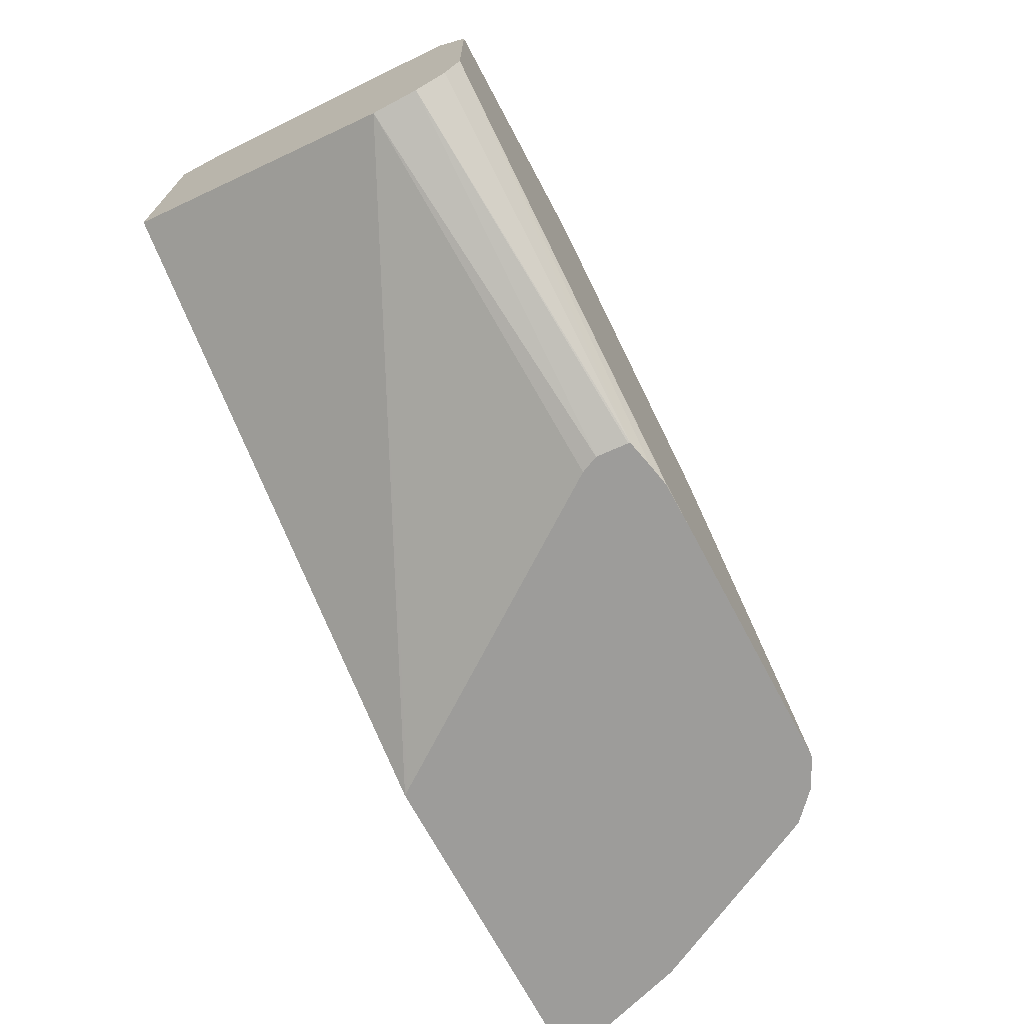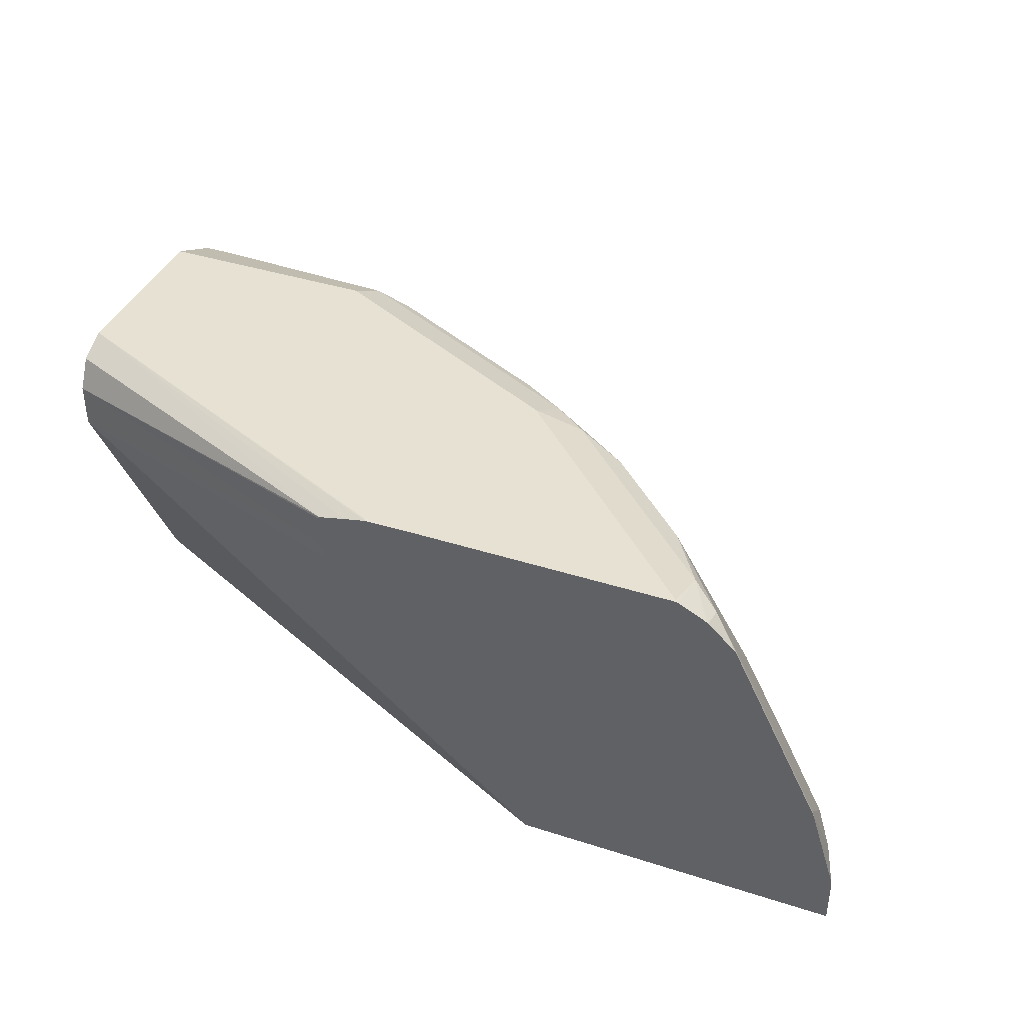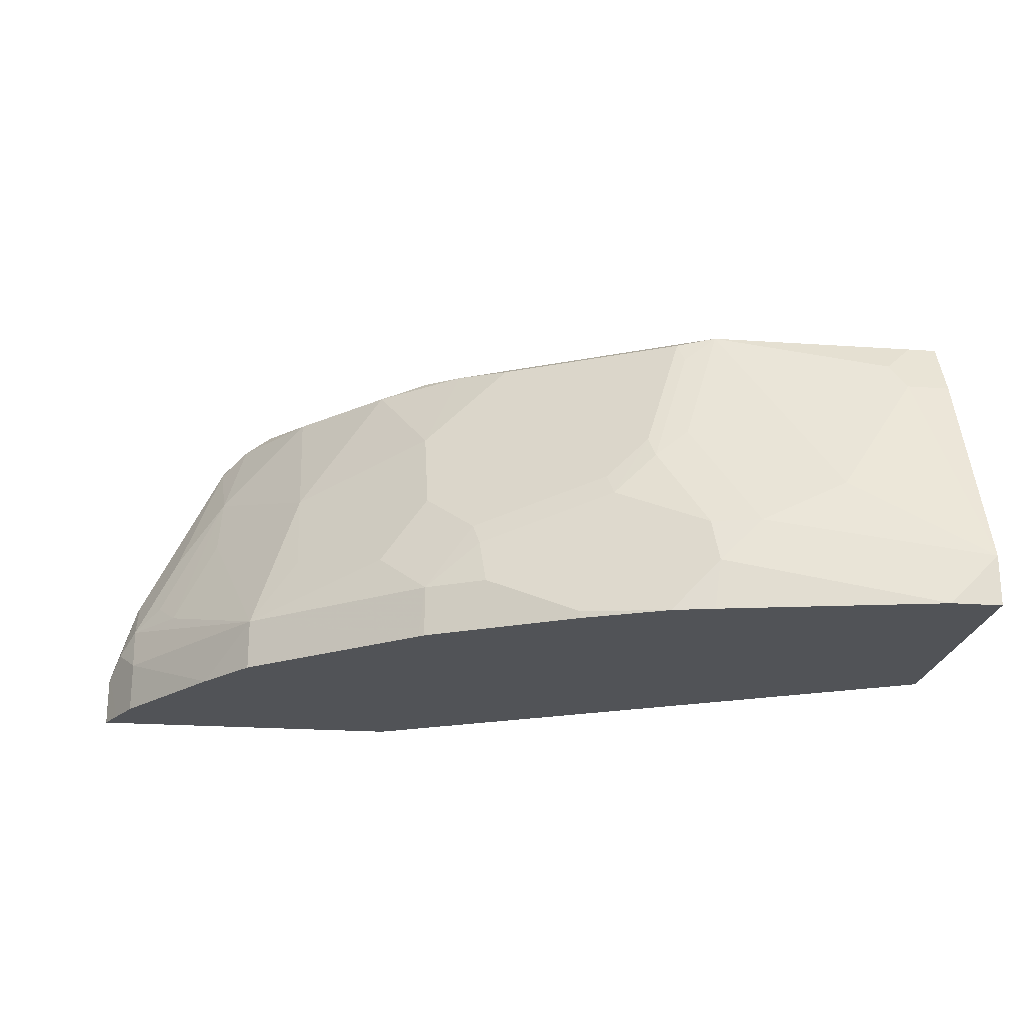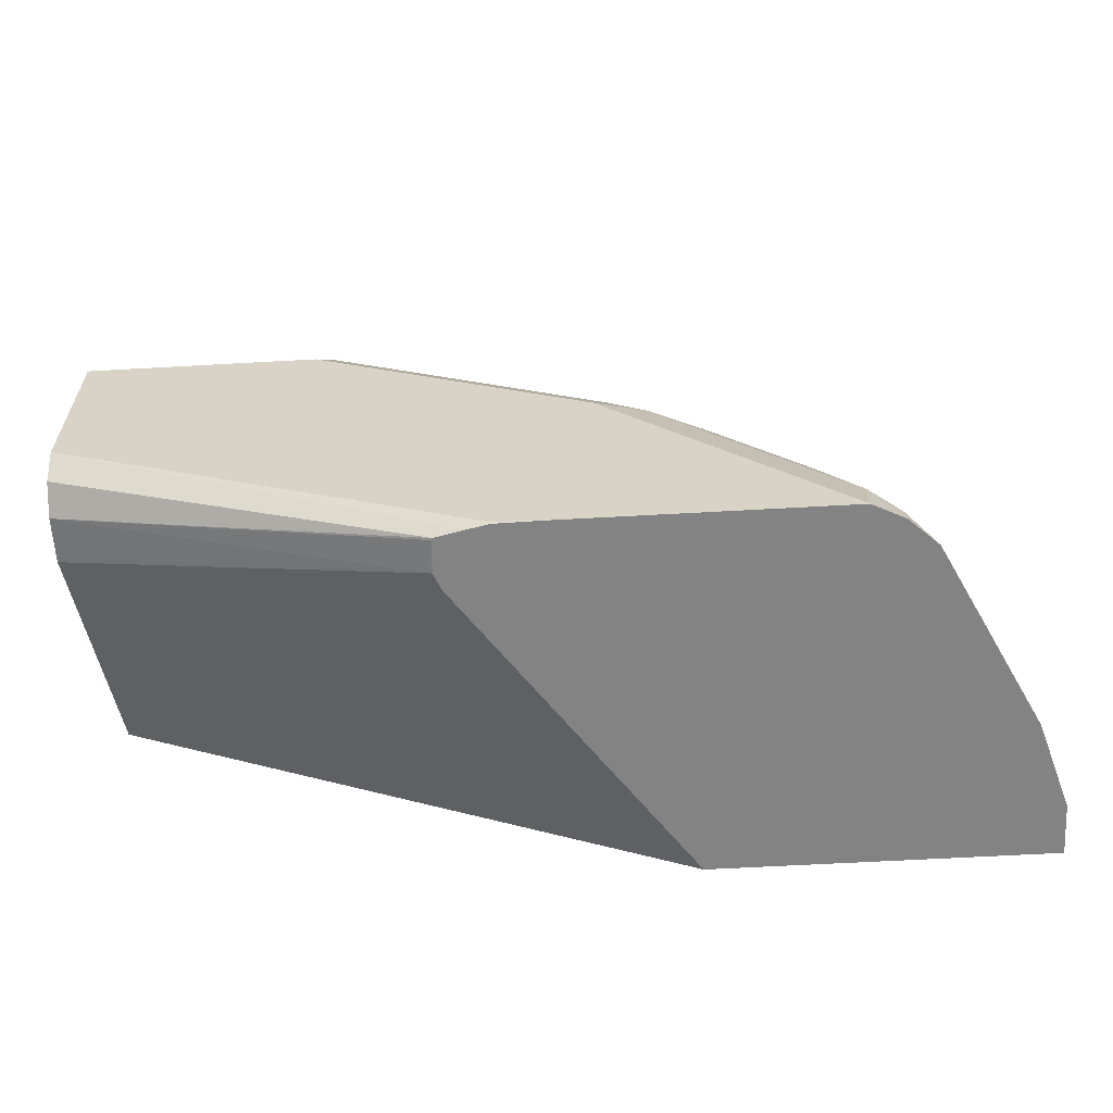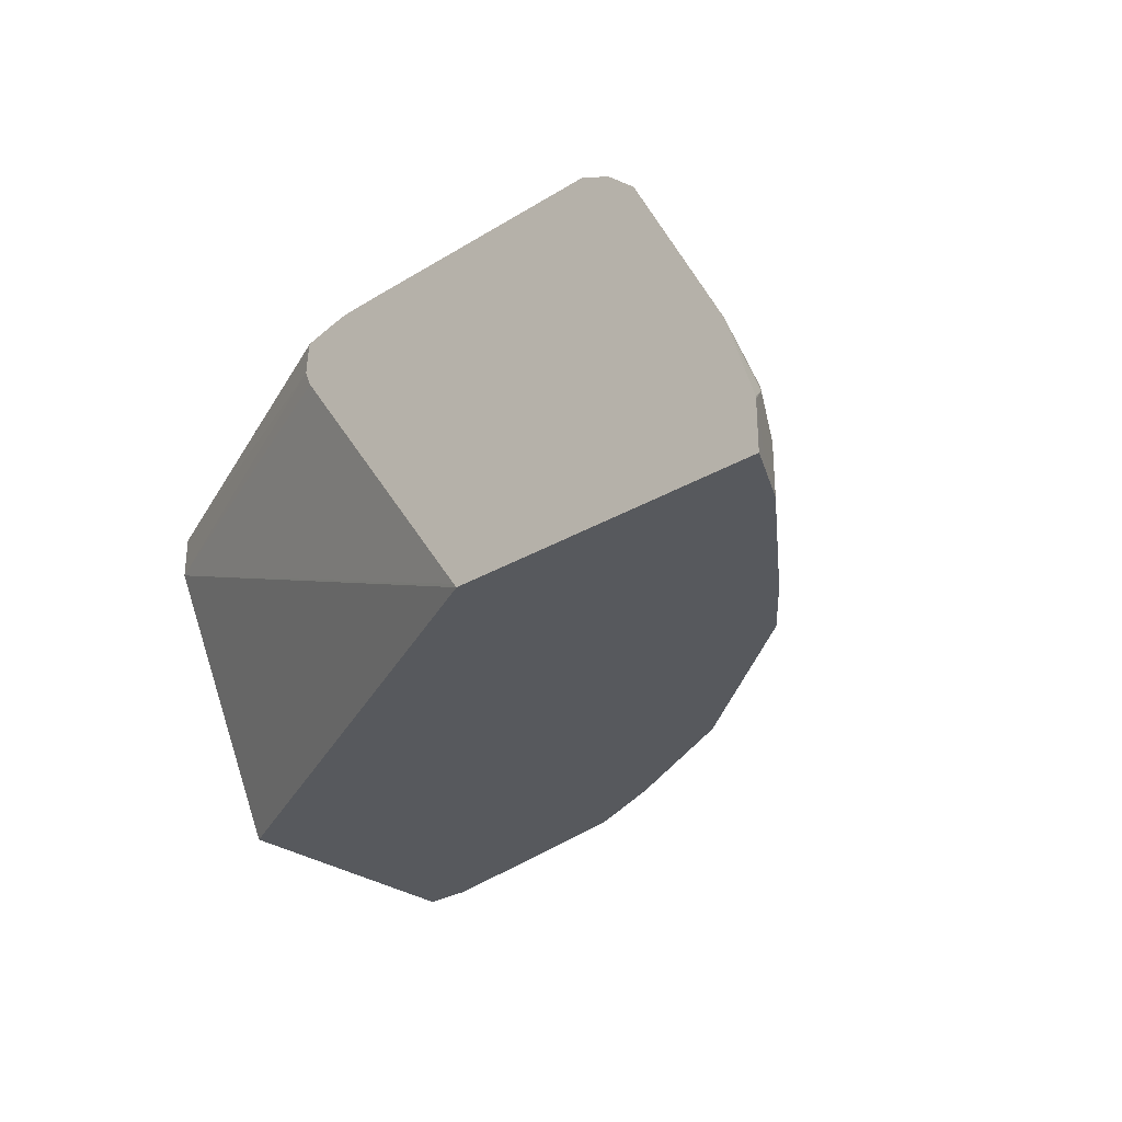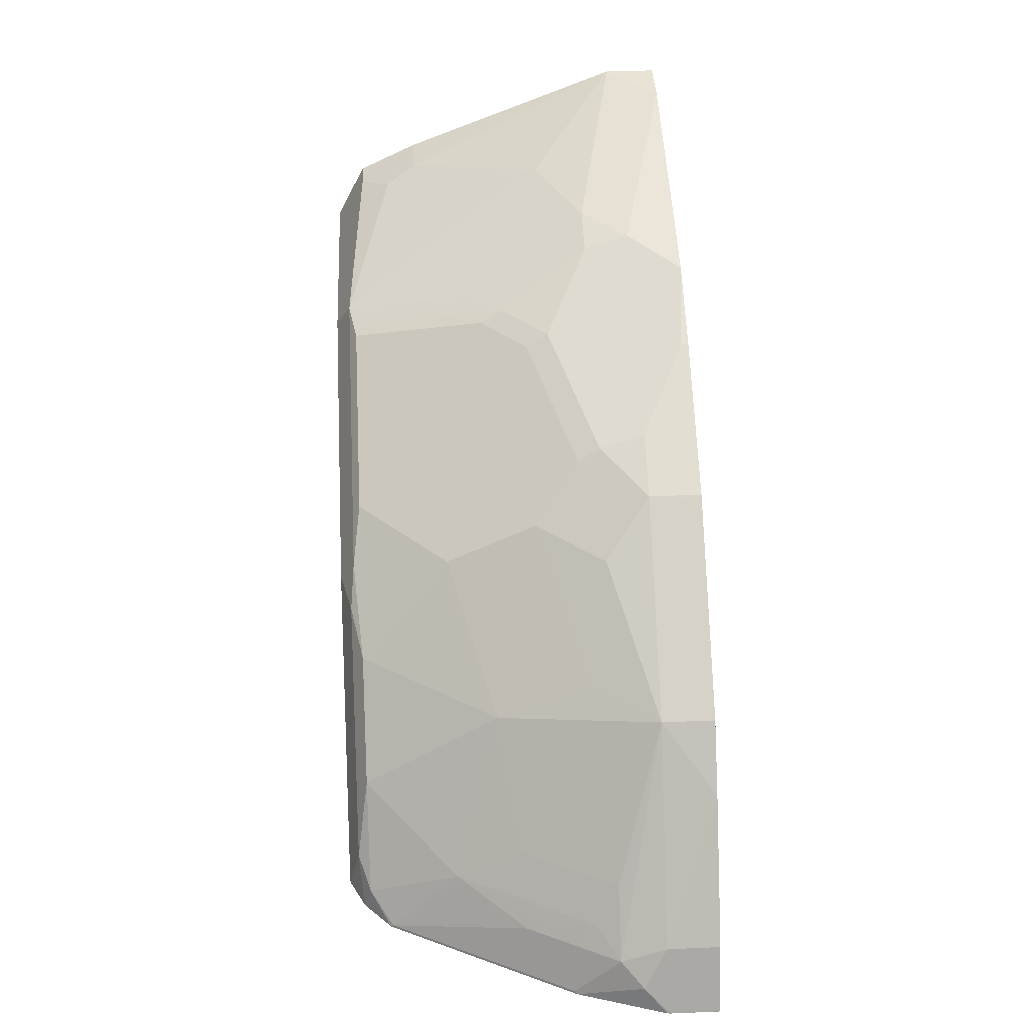
<metadata>
{"format":"obj","ext":"obj","renderer":"f3d","projection":"perspective","resolution":1024,"background":"white","views":[{"elev":-70.3,"azim":118.0,"up":"+Z"},{"elev":39.5,"azim":-158.2,"up":"+Y"},{"elev":-21.8,"azim":-7.2,"up":"+Y"},{"elev":-61.2,"azim":-176.7,"up":"+Z"},{"elev":-29.0,"azim":-137.9,"up":"+Y"},{"elev":41.3,"azim":-92.9,"up":"+Z"}]}
</metadata>
<code>
v -0.7457 0.3663 0.4075
v -0.7456 0.3663 0.4077
v -0.7457 0.4064 0.4075
v -0.4756 0.3663 0.4075
v -0.7446 0.3663 0.4096
v -0.7446 0.4096 0.4096
v -0.7454 0.4096 0.4075
v -0.4727 0.3702 0.4075
v -0.000343 0.5957 0.5213
v -0.000343 0.3663 0.633
v -0.7343 0.3663 0.4304
v -0.7322 0.4096 0.4344
v -0.7353 0.4282 0.4282
v -0.723 0.4819 0.4075
v -0.2989 0.6186 0.4075
v -0.2928 0.633 0.4075
v -0.000343 0.633 0.5213
v -0.000343 0.3663 0.8564
v -0.7198 0.3663 0.4592
v -0.7198 0.4096 0.4592
v -0.7214 0.4468 0.4468
v -0.7214 0.4841 0.4096
v -0.7209 0.4862 0.4075
v -0.2946 0.6592 0.4075
v -0.000343 0.6578 0.5337
v -0.2954 0.6609 0.4075
v -0.000343 0.4093 0.8564
v -0.04332 0.3663 0.8564
v -0.6466 0.3663 0.5606
v -0.6081 0.4096 0.6082
v -0.6826 0.4468 0.4965
v -0.6981 0.4654 0.4655
v -0.6423 0.5771 0.4655
v -0.6841 0.5213 0.4468
v -0.6469 0.633 0.4096
v -0.6836 0.5606 0.4075
v -0.000343 0.6702 0.5585
v -0.3182 0.666 0.4075
v -0.03727 0.3724 0.8564
v -0.000343 0.4096 0.8563
v -0.1118 0.4841 0.8191
v -0.1862 0.4468 0.8191
v -0.2295 0.3663 0.8191
v -0.2234 0.4096 0.8191
v -0.6081 0.3663 0.6082
v -0.4964 0.4468 0.6826
v -0.456 0.5027 0.6888
v -0.5678 0.4654 0.6144
v -0.5678 0.5399 0.5772
v -0.6453 0.5213 0.4965
v -0.464 0.3663 0.7163
v -0.4592 0.4096 0.7198
v -0.6237 0.6516 0.4282
v -0.5678 0.6516 0.5027
v -0.6463 0.6351 0.4075
v -0.6474 0.633 0.4075
v -0.000343 0.6702 0.7074
v -0.337 0.6697 0.4075
v -0.3351 0.6702 0.4096
v -0.000343 0.4101 0.8561
v -0.03727 0.5957 0.7819
v -0.1242 0.5089 0.8067
v -0.1986 0.4716 0.8067
v -0.2281 0.4468 0.8098
v -0.2646 0.3663 0.8113
v -0.4188 0.4654 0.726
v -0.3445 0.5399 0.726
v -0.3445 0.6143 0.6888
v -0.456 0.5771 0.6516
v -0.4933 0.6516 0.5772
v -0.4592 0.3663 0.7198
v -0.364 0.3663 0.7675
v -0.4096 0.4096 0.7447
v -0.4142 0.4468 0.7354
v -0.623 0.6571 0.4075
v -0.6004 0.6609 0.4468
v -0.000343 0.6699 0.708
v -0.1862 0.6702 0.7074
v -0.3744 0.6702 0.4075
v -0.000343 0.5957 0.7819
v -0.000343 0.5963 0.7816
v -0.02486 0.6454 0.7571
v -0.04967 0.6206 0.7695
v -0.1862 0.633 0.7447
v -0.2234 0.5213 0.7819
v -0.2653 0.5213 0.7726
v -0.3026 0.4841 0.7726
v -0.3351 0.3663 0.7819
v -0.2979 0.4468 0.7819
v -0.3351 0.3724 0.7819
v -0.3072 0.5027 0.7633
v -0.27 0.5399 0.7633
v -0.2328 0.6516 0.726
v -0.3816 0.6516 0.6516
v -0.3072 0.6516 0.6888
v -0.422 0.6578 0.6206
v -0.4514 0.6609 0.5957
v -0.6215 0.658 0.4075
v -0.5585 0.6702 0.4468
v -0.5957 0.6702 0.4096
v -0.5981 0.6697 0.4075
v -0.000343 0.6454 0.7571
v -0.1986 0.6578 0.7322
v -0.2607 0.6702 0.6702
v -0.5957 0.6702 0.4075
v -0.2358 0.5461 0.7695
v -0.2281 0.633 0.7354
v -0.2731 0.6578 0.695
v -0.4096 0.6702 0.5957
f 49 69 70
f 51 71 52
f 52 71 72
f 52 73 74
f 52 74 66
f 53 75 55
f 53 54 76
f 53 76 75
f 54 70 76
f 52 72 73
f 61 83 84
f 58 79 59
f 60 80 61
f 61 80 81
f 61 81 82
f 61 82 83
f 61 84 62
f 62 84 63
f 63 85 86
f 63 86 64
f 63 84 85
f 49 70 54
f 57 78 77
f 47 49 48
f 40 60 61
f 47 68 69
f 37 38 58
f 37 58 59
f 37 59 79
f 37 79 105
f 37 105 100
f 37 100 99
f 37 99 109
f 37 109 104
f 37 104 78
f 37 78 57
f 39 42 44
f 47 69 49
f 64 86 87
f 41 61 62
f 41 62 63
f 41 63 42
f 42 63 64
f 42 64 44
f 43 44 65
f 44 64 65
f 46 52 47
f 47 52 66
f 47 66 67
f 47 67 68
f 40 61 41
f 64 87 65
f 70 97 76
f 65 89 90
f 81 102 82
f 82 103 83
f 83 103 84
f 84 103 106
f 84 106 85
f 85 106 86
f 86 92 87
f 86 106 107
f 86 107 93
f 86 93 92
f 87 92 91
f 87 90 89
f 93 107 103
f 93 103 108
f 93 108 96
f 93 96 95
f 94 95 96
f 96 109 97
f 96 108 104
f 96 104 109
f 100 105 101
f 103 107 106
f 35 56 36
f 78 108 103
f 78 104 108
f 77 103 82
f 77 78 103
f 65 90 88
f 66 74 87
f 66 87 91
f 66 91 67
f 67 91 92
f 67 92 93
f 67 93 68
f 68 94 69
f 68 93 95
f 68 95 94
f 69 94 96
f 65 87 89
f 69 96 70
f 72 88 90
f 72 90 73
f 73 90 87
f 73 87 74
f 75 76 98
f 76 99 100
f 76 100 101
f 76 101 98
f 76 97 109
f 76 109 99
f 77 82 102
f 70 96 97
f 35 55 56
f 1 19 11
f 33 54 53
f 1 72 71
f 1 71 51
f 1 51 45
f 1 45 29
f 1 29 19
f 35 53 55
f 1 5 2
f 2 5 6
f 2 6 3
f 3 6 7
f 4 8 9
f 4 9 10
f 5 11 6
f 6 11 12
f 6 12 13
f 6 13 7
f 7 13 14
f 8 15 9
f 9 15 16
f 9 16 17
f 9 17 25
f 9 25 37
f 9 37 57
f 1 88 72
f 9 57 77
f 1 65 88
f 1 28 43
f 1 2 3
f 1 3 7
f 1 7 14
f 1 14 23
f 1 23 36
f 1 36 56
f 1 56 55
f 1 55 75
f 1 75 98
f 1 98 101
f 1 101 105
f 1 105 79
f 1 79 58
f 1 58 38
f 1 38 26
f 1 26 24
f 1 24 16
f 1 16 15
f 1 15 8
f 1 8 4
f 1 4 10
f 1 10 18
f 1 18 28
f 1 43 65
f 9 77 102
f 1 11 5
f 9 81 80
f 23 35 36
f 25 26 37
f 26 38 37
f 27 40 41
f 27 41 42
f 27 42 39
f 28 39 44
f 28 44 43
f 29 45 30
f 30 46 47
f 30 47 48
f 30 48 49
f 30 49 50
f 30 50 31
f 30 45 51
f 30 51 52
f 9 102 81
f 31 50 33
f 31 33 32
f 33 53 35
f 33 35 34
f 33 50 49
f 33 49 54
f 22 35 23
f 21 35 22
f 30 52 46
f 21 33 34
f 21 34 35
f 9 80 60
f 9 60 40
f 9 40 27
f 9 18 10
f 11 19 20
f 11 20 12
f 12 20 13
f 13 21 22
f 13 22 14
f 13 20 21
f 14 22 23
f 9 27 18
f 17 24 26
f 16 24 17
f 21 31 32
f 21 32 33
f 20 30 21
f 20 29 30
f 21 30 31
f 18 39 28
f 18 27 39
f 17 26 25
f 19 29 20

</code>
